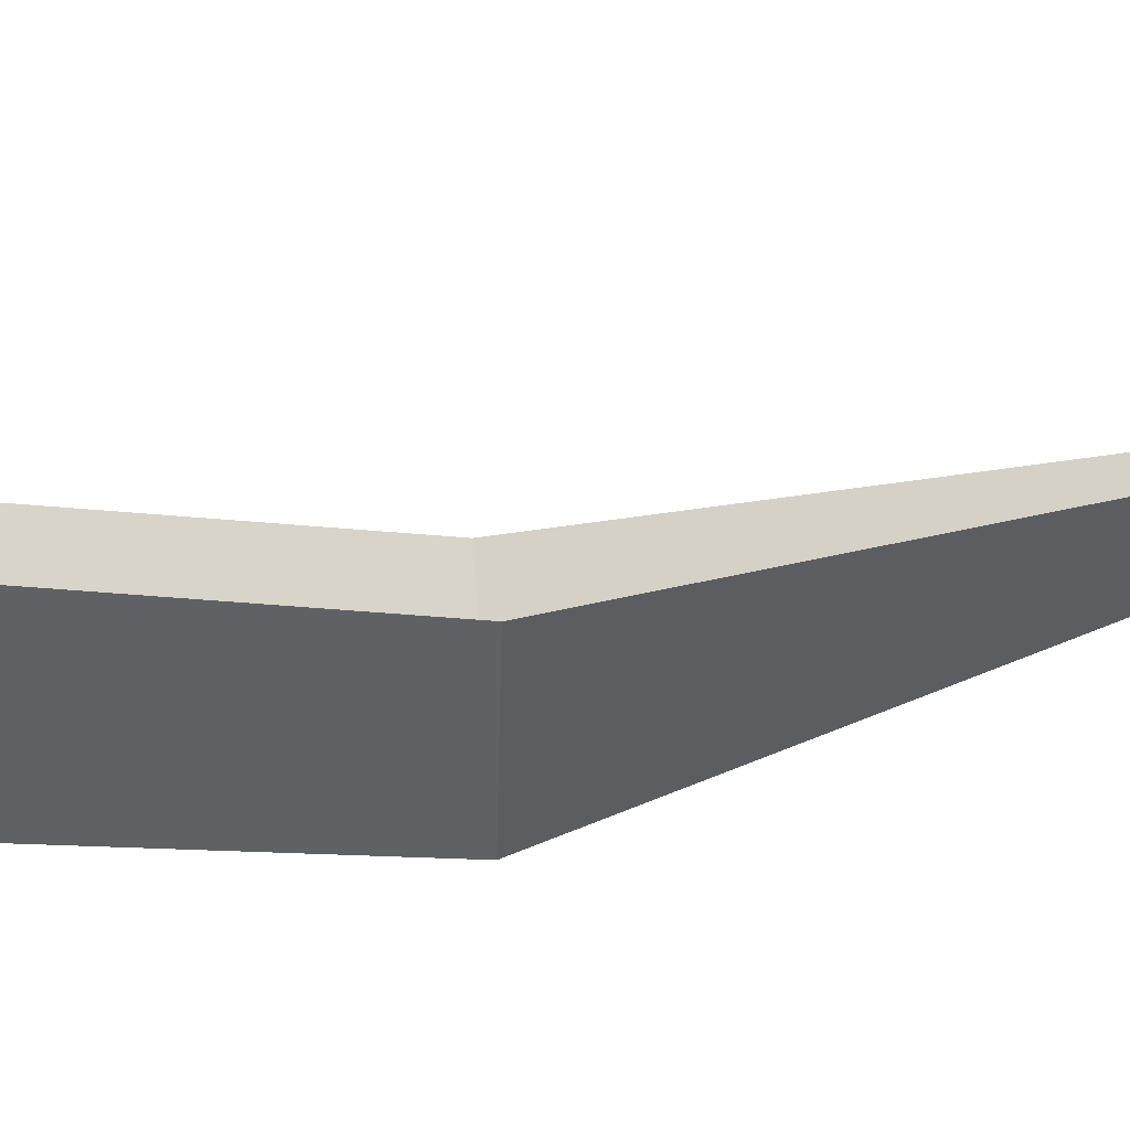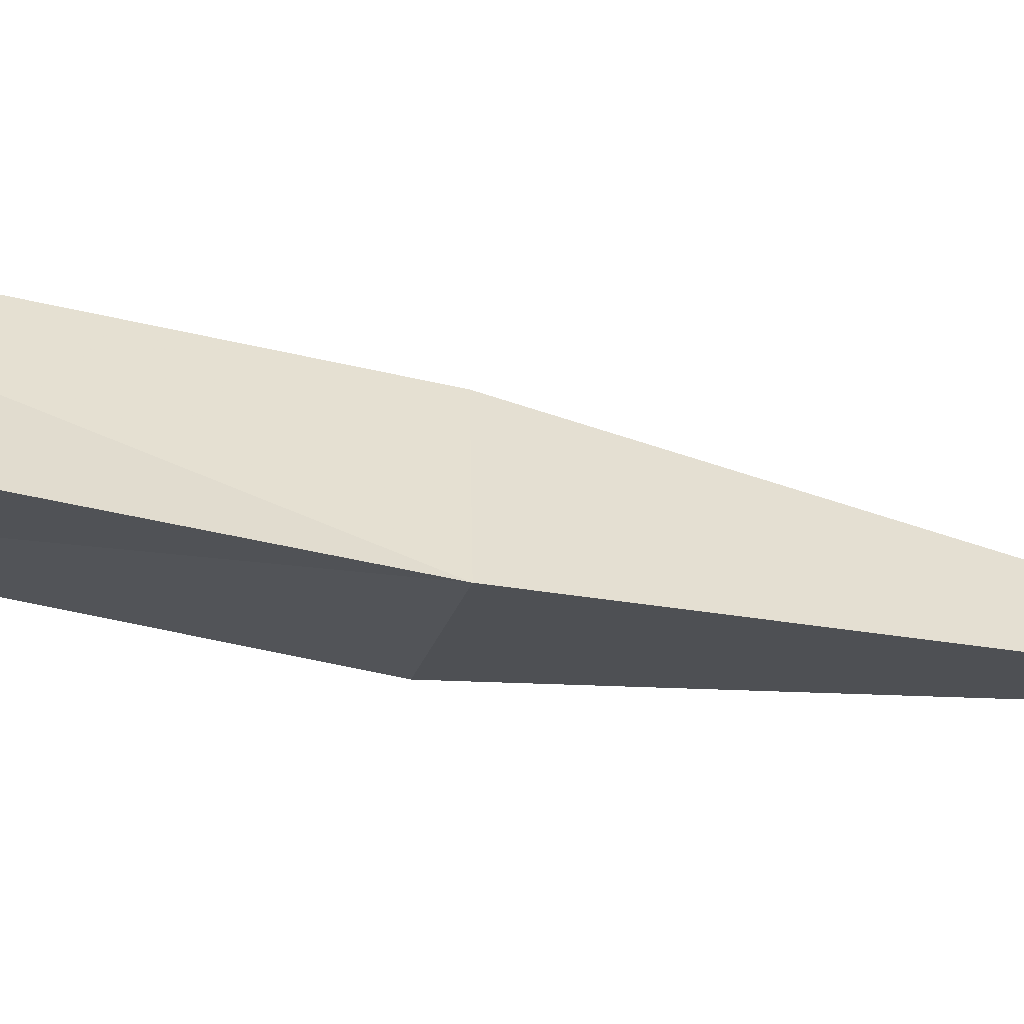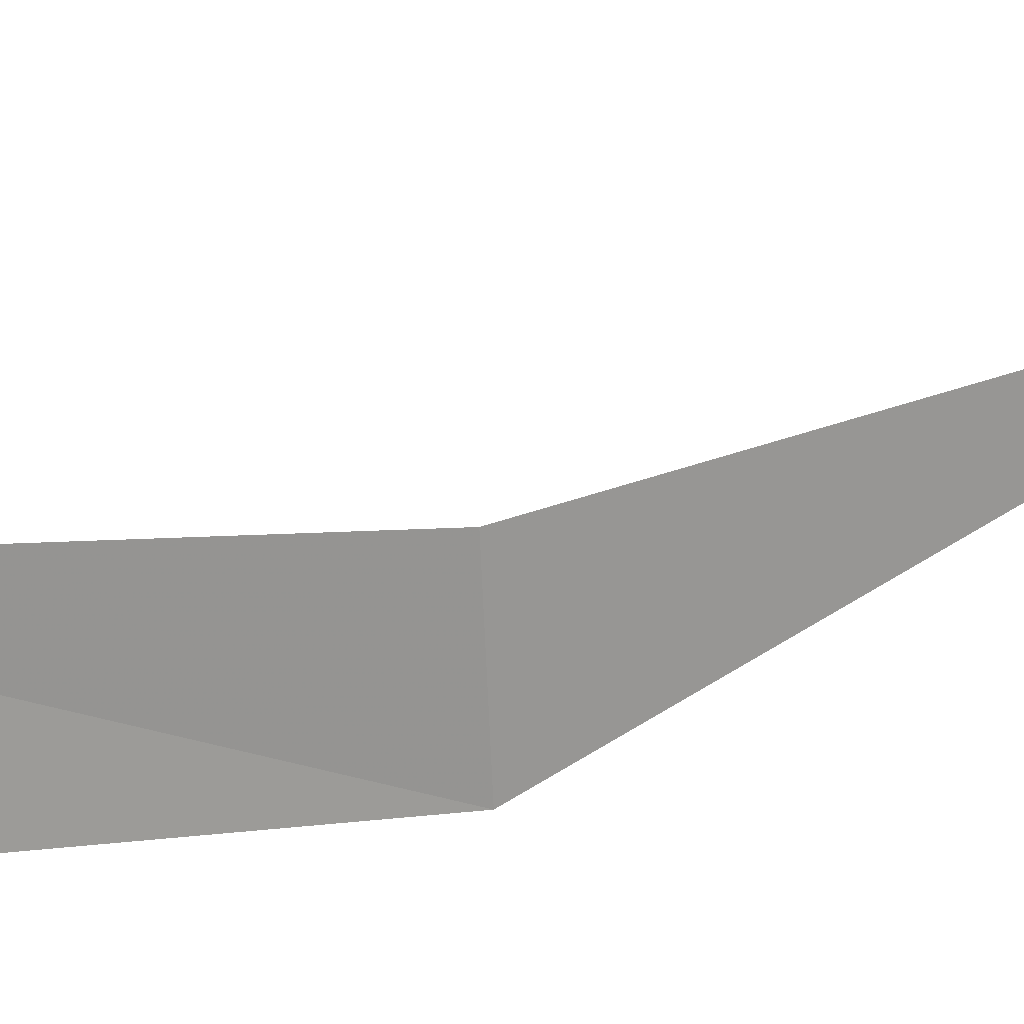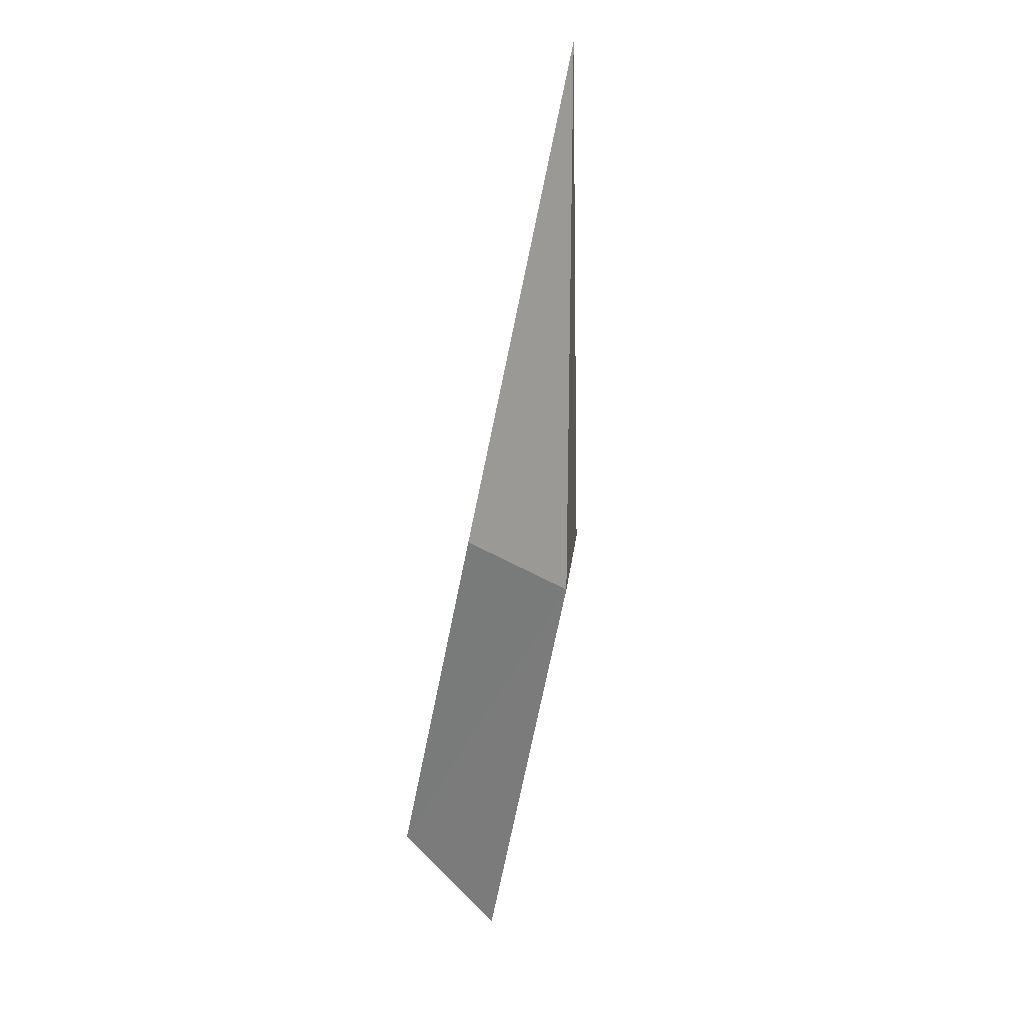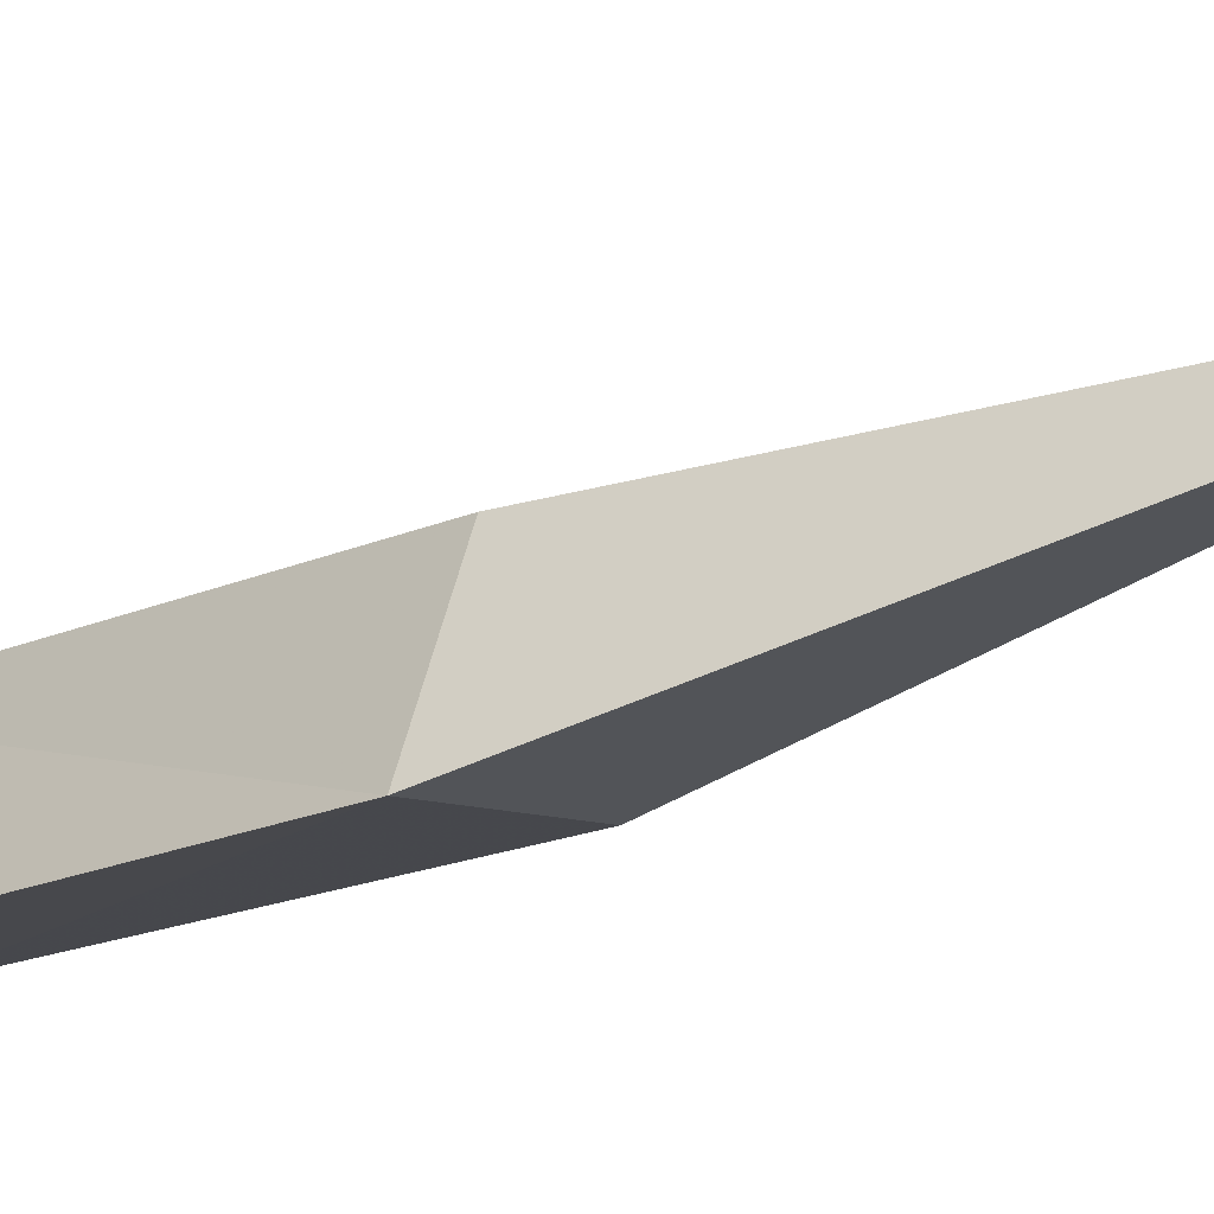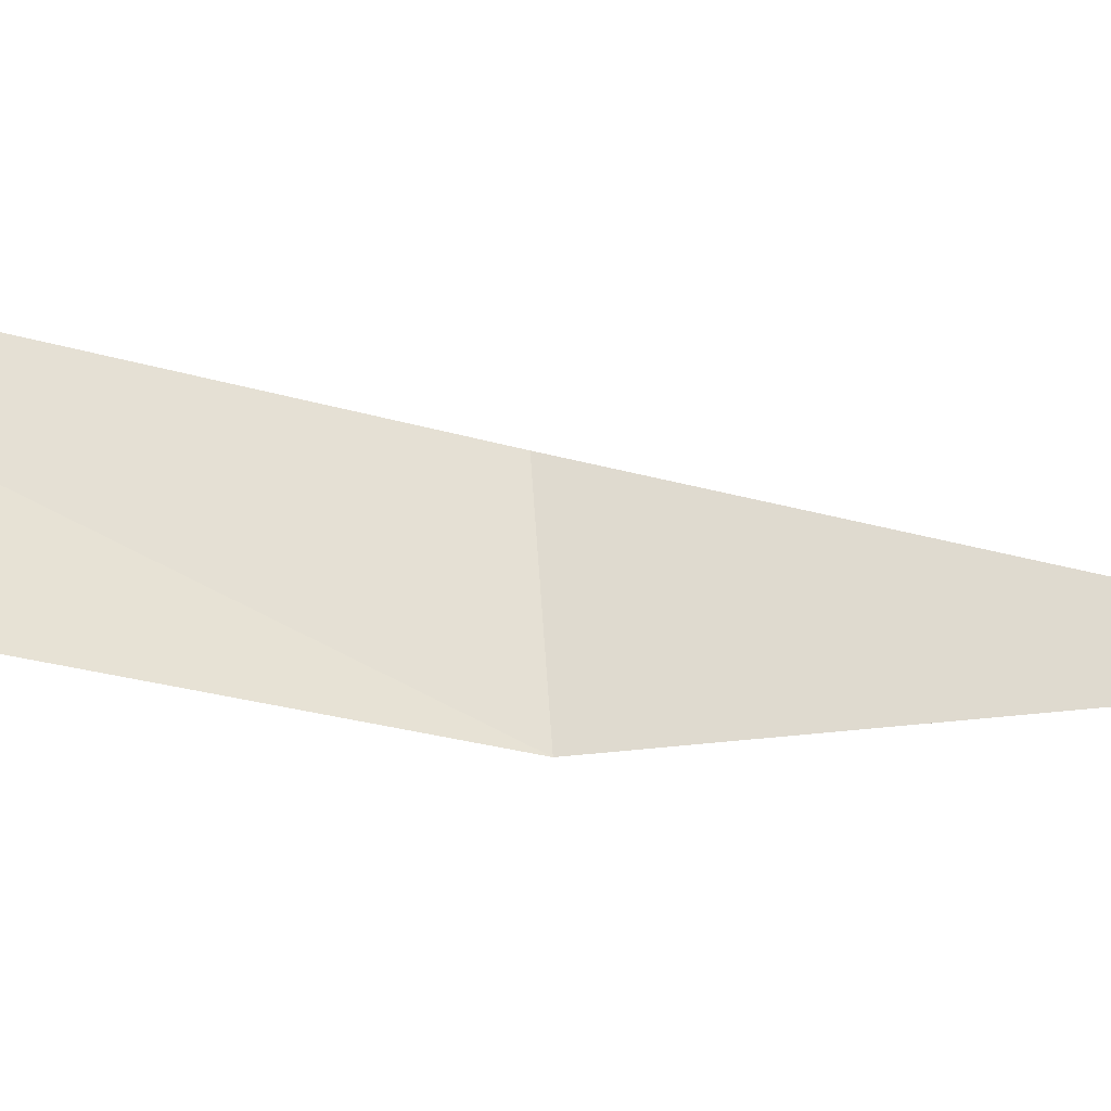
<metadata>
{"format":"obj","ext":"obj","renderer":"f3d","projection":"perspective","resolution":1024,"background":"white","views":[{"elev":60.8,"azim":-82.7,"up":"+Y"},{"elev":-35.3,"azim":-90.5,"up":"+Y"},{"elev":40.6,"azim":-95.9,"up":"+Y"},{"elev":35.6,"azim":-67.8,"up":"+Z"},{"elev":-27.6,"azim":-38.5,"up":"+Y"},{"elev":-11.5,"azim":-100.5,"up":"+Y"}]}
</metadata>
<code>
v -23.23 -26.18 64.65
v -20.18 -25 70.9
v -22.73 -24.55 64.63
v -23.41 -23.74 59.28
v -24.12 -25.43 58.83
v -22.3 -24.92 58.96
v -21.63 -25.72 64.31
f 1 2 3
f 1 3 4
f 1 4 5
f 1 5 6
f 1 6 7
f 1 7 2

</code>
